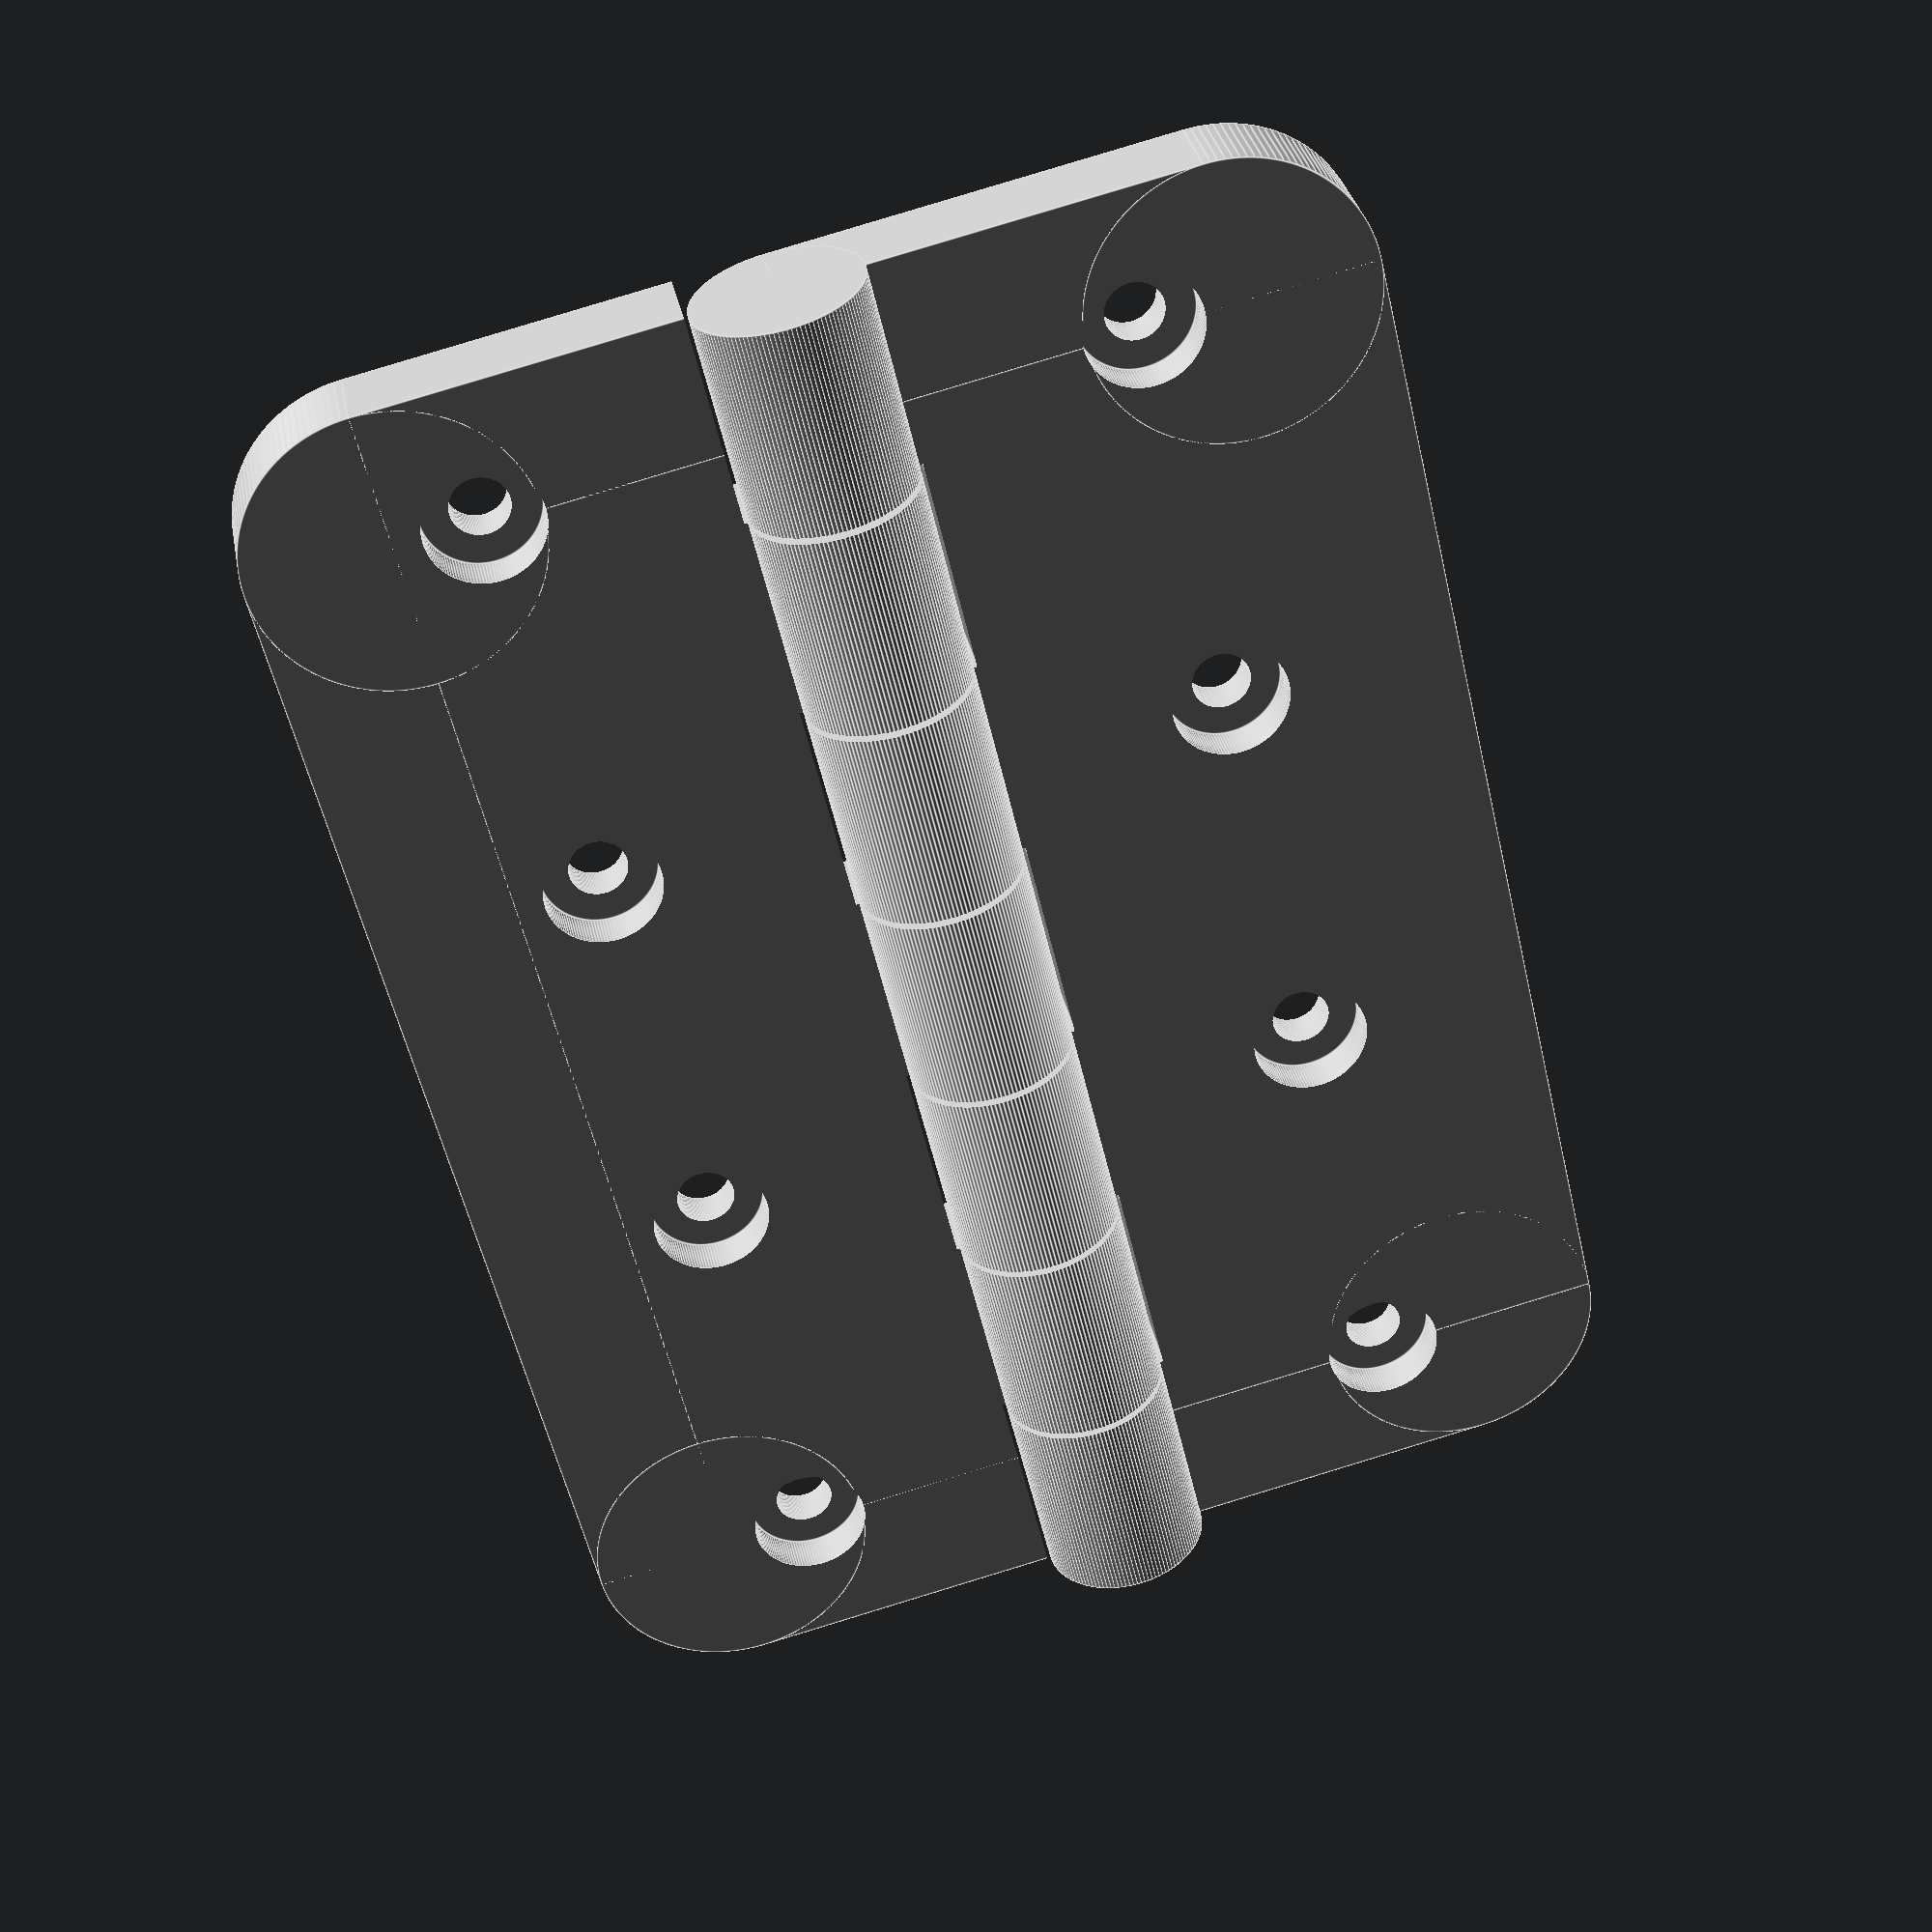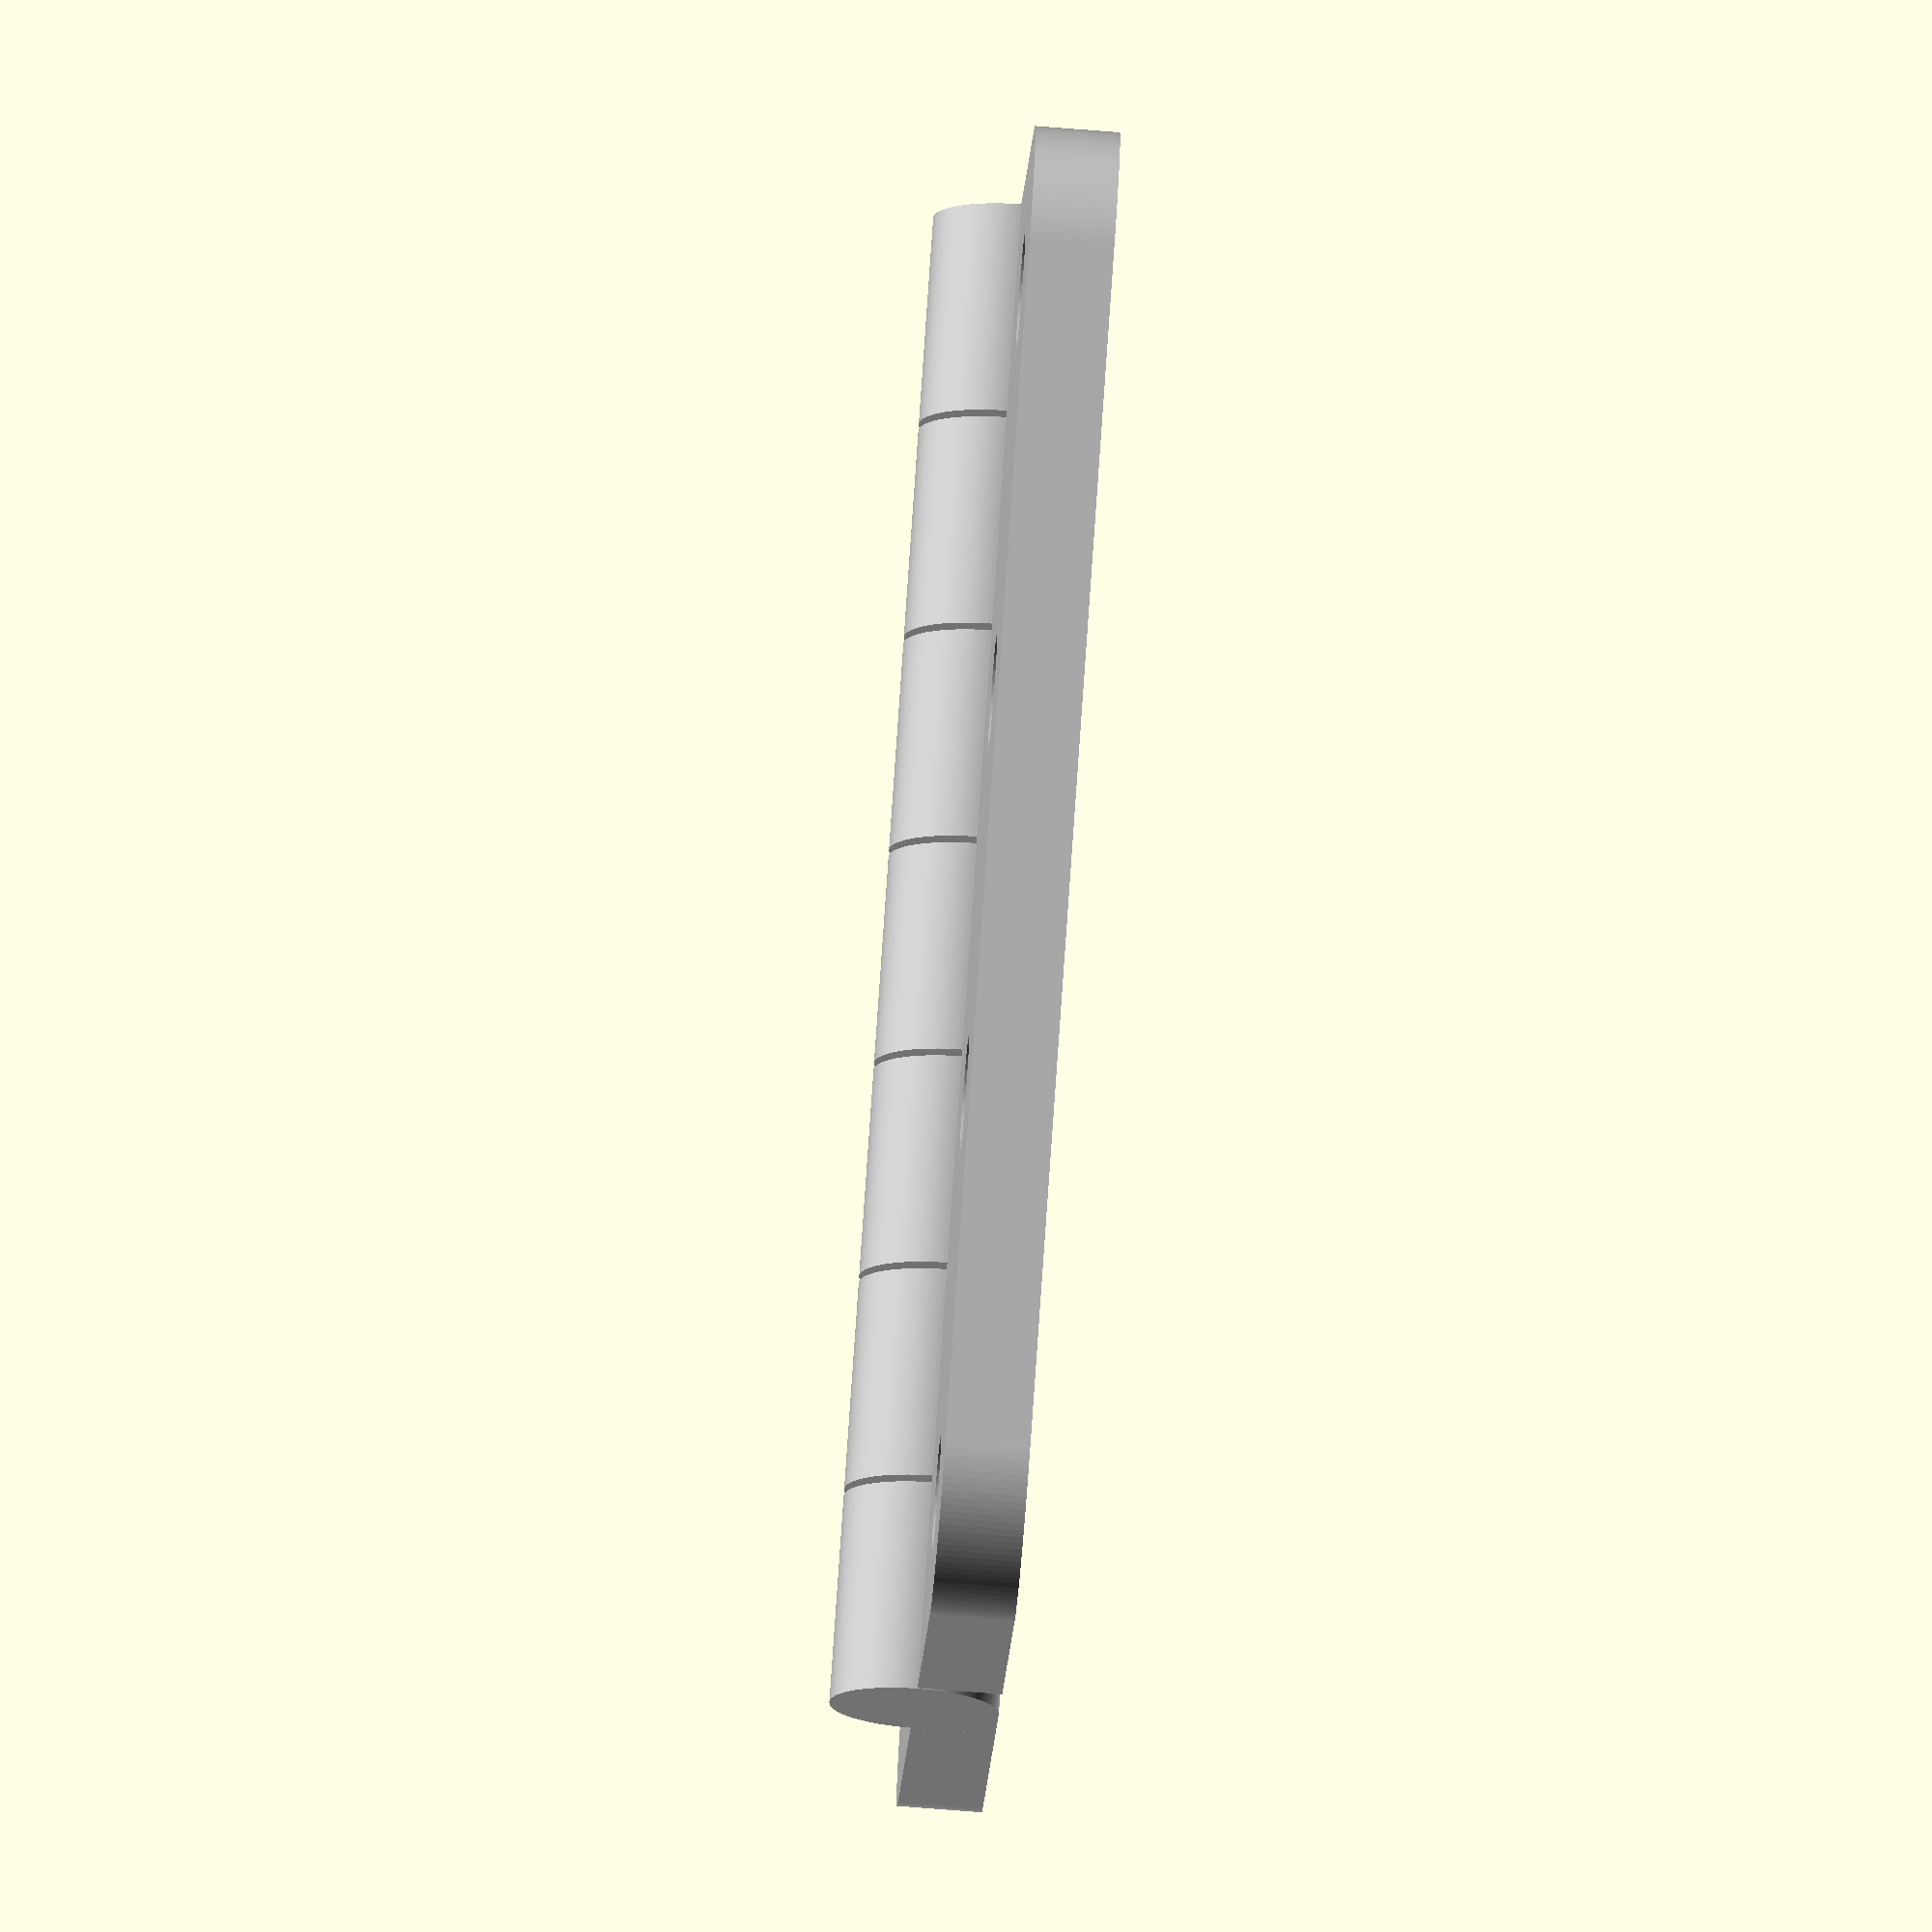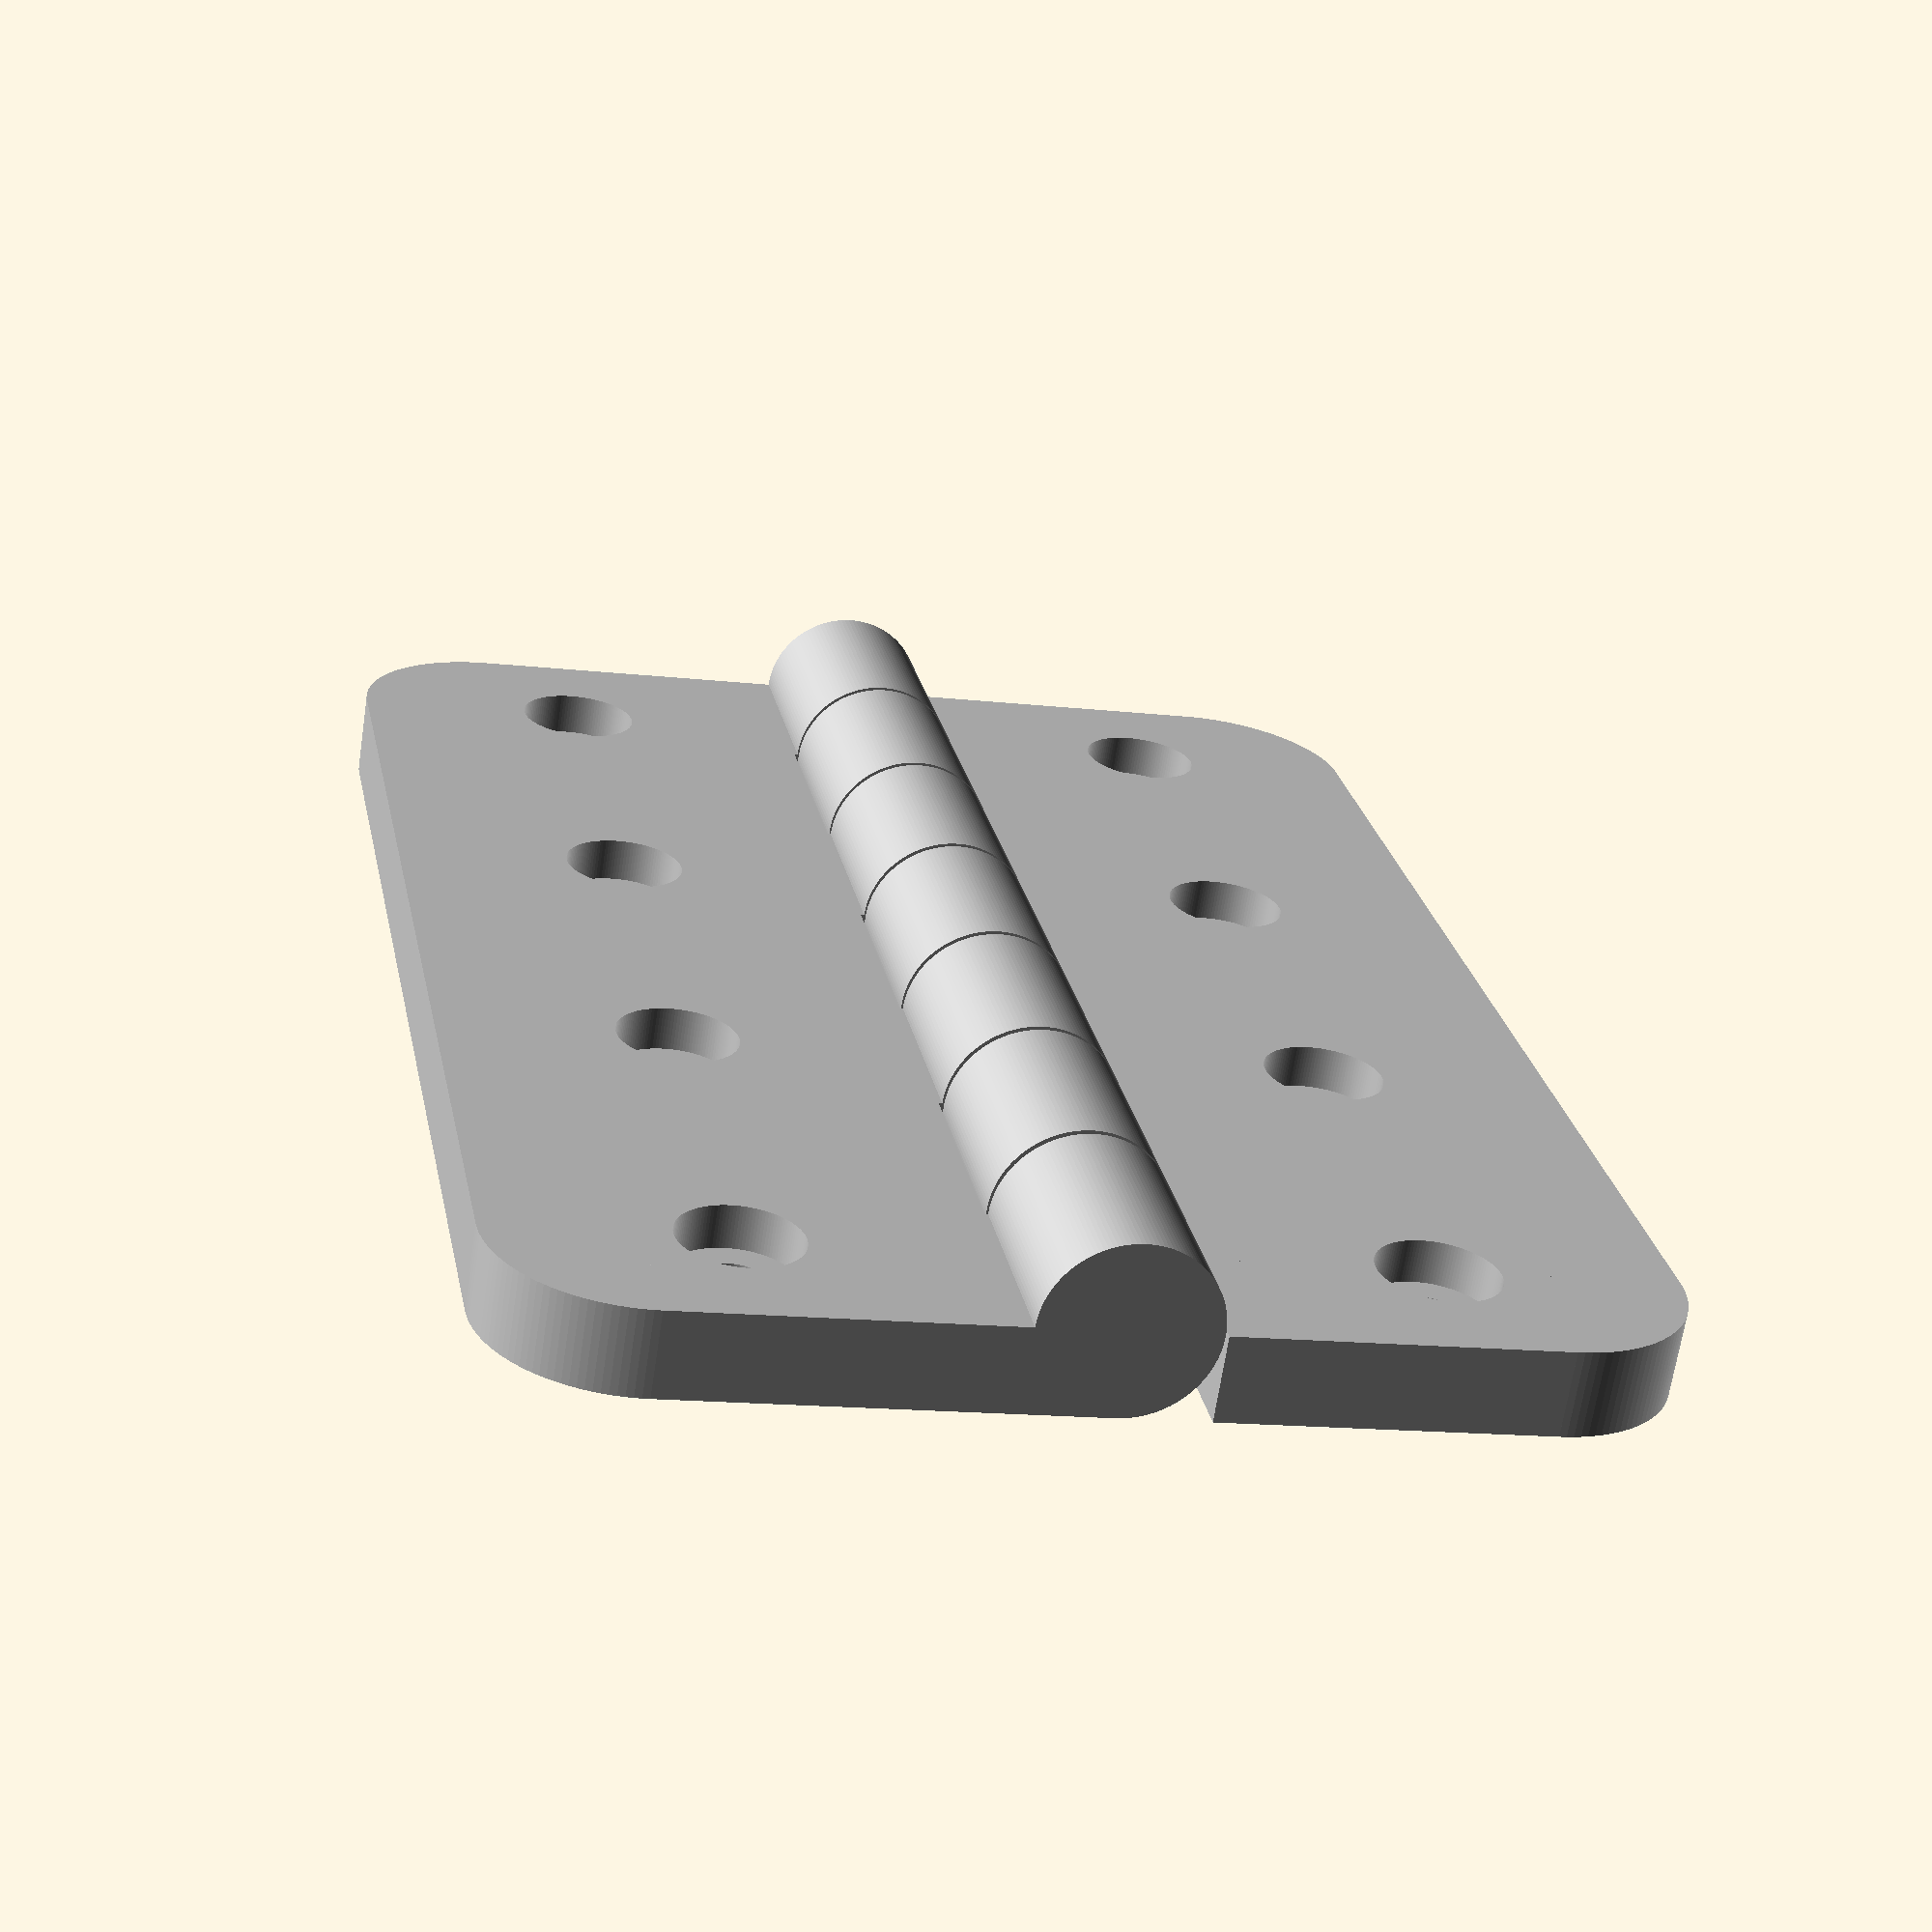
<openscad>
// -------------------------------------+---------------------------------------+---------------------------------------+---------------------------------------
// Title:        Parametric Caged Bearing
// Version:      3.7
// Release Date: 2019-12-14 (ISO 8601)
// Author:       Rohin Gosling
// -------------------------------------+---------------------------------------+---------------------------------------+---------------------------------------
//
// Description:
//
// - Parametric butt hinge, designed to be printed in one step.
//
// - While the entire working hinge may be printed in one step, it is also possible to disabled the internal fused pin, and leave a shaft
//   which may be used in the case where an external pin is desired.
//
// Release Notes:
//
// - Version 3.7
//   * Added a comment for the "knuckle_count" parameter, to notify users to always set an odd knuckle count in order to ensure that the unified
//     pin is supported by male knuckles on both ends. An even number of knuckles will leave one end of the unified pin unsupported by a male knuckle.
//   * Added a constraint to the "knuckle_count" parameter, to force an odd knuckle count. Even knuckle counts are now incemented to next odd number.
//     Example:
//     - A knuckle count of 4, will be incremented to 5.
//     - A knuckle count of 10 will, with be incremented to 11
//
// - Version 3.6
//   * Removed extended ASCII characters to make the source code compatible with the UTF-8 encoding required by the Thingiverse Customizer.
//
// - Version 3.5
//   * For hexagonal counterbores, the hexagonal cut has been rotated 90 degrees, to reduce the need for support material.
//     The overhang angle for hexagonal counterbore is 60 degrees.
//
// - Version 3.4
//   * Added support for linear and parabolic gusset curves.
//   * Factored out all SCG (Solid Constructive Geometry) overlap constants, and consolidated them into one global constant, "SCG_OVERLAP".
//
// - Version 3.3
//   * Placed pin shaft parameters into their own parameter group in the Thingiverse Customizer.
//
// - Version 3.2
//   * Added support for independently configurable top and bottom pin shaft counterbores.
//   * Added an assembly option to flip the model about the z-axis.
//     Usefull for viewing the top and bottom pin shaft counterbores.
//   * Configured the hinge throw angle Thingiverse Customizer parameter step size, to 5 degrees.
//
// - Version 3.1
//   * Added a counterbore feature for the pin shaft.
//     - While this feature may be enabled for one piece hinges that have the fused pin enabled, it is primarily designed for use with two
//       piece configurations that have their pin disabled. For instance, when the hinge is to be assembled using an external pin.
//     - In the case where a hinge is to be assembled using an external pin, it may be desired to have a pin shaft counterbore, where the end
//       caps of the knuckle joint array are counterbored, in order to allow the pin or bolt heads of the pin shaft, to be set flush with the
//       top and bottom edges of the hinge leaves.
//     - To accommodate both hexagonal and square bolt heads and nuts, the counterbore may be set to any one of circular, square or hexagonal.
//   * Added private text feature.
//     - A public parameter for the Thingiverse Customizer has not been added yet, however, users may set the 'text_enabled' local variable
//       in the 'leaf' module to 'true', which will enable a single row of inscribed text on each leaf.
//     - By default this feature will only work when exactly 4 fastener holes have been selected via the 'fastener_count' parameter, simply
//       because there is a nice open space available between the fastener holes for placing text, when 4 fastener holes are chosen.
//     - Text for the male and female leaves may be specified independently.
//
// - Version 3.0
//   * Added a parameter to disable the hinge pin, for when users would like to assemble with an external pin.
//   * Changed the main Thingiverse Customizer parameter group name from "Hinge Options", to "Assembly Options".
//   * Added a parameter to set the hinge throw angle.
//     Users can now set the throw angle, either for analysis and visualisation purposes, or for when the hinge is to be printed vertically
//     standing up on edge, in which case a throw angle of 120 degrees may be used to help keep the hinge stable on the build plate.
//   * Corrected spelling errors in the comments.
//
// - Version 2.9
//   * Added support for parabolic knuckle gussets to strengthen the knuckle joints.
//     Knuckle gussets may now be toggled on and off with the 'enable_knuckle_gusset' parameter.
//
// - Version 2.8
//   * Added the parameter, 'fastener_column_count', to enable single column fastener arrangements, that can be used for
//     piano hinge style fastener arrangements.
//
// - Version 2.7
//   * Rewrote the knuckle cutter module using mode generic math, that enables more parametizable control over knuckle joint
//     dimensions and configuration.
//
// - Version 2.6
//   * Added support for countersunk fastener holes. Now users can select either counterbore or countersunk.
//     dimensions and configuration.
//   * Started tracking release updates.
//
// - Version 1.0 - 2.5
//   * N/A - Release updates not tracked.
//
// -------------------------------------+---------------------------------------+---------------------------------------+---------------------------------------

// -------------------------------------+---------------------------------------+---------------------------------------+---------------------------------------
// Constants:
// -------------------------------------+---------------------------------------+---------------------------------------+---------------------------------------

// System constants.

C_CONSTANT = 0 + 0;     // Used to hide constant values from Thingiverse. Add to other constants to hide them as well.
C_NONE     = C_CONSTANT + 0;

// Leaf gender.

C_FEMALE   = C_CONSTANT + 0;
C_MALE     = C_CONSTANT + 1;

// SCG constants.

SCG_OVERLAP = C_CONSTANT + 0.01;    // Used for overlapping Boolean operations in order to avoid Boolean edge artefacts.
C_NEGATIVE  = C_CONSTANT + 0;       // Used for subtractive Boolean tools.
C_POSITIVE  = C_CONSTANT + 1;       // Used for additive Boolean tools.

// Bolt head shapes.

C_CIRCULAR  = C_CONSTANT + 0;
C_SQUARE    = C_CONSTANT + 1;
C_HEXAGONAL = C_CONSTANT + 2;

// Curve Type

C_FUNCTION_LINEAR    = C_CONSTANT + 1;      //  y = ax + b
C_FUNCTION_CIRCULAR  = C_CONSTANT + 2;      // r2 = x2 + y2
C_FUNCTION_PARABOLIC = C_CONSTANT + 3;      //  y = a2(x - j)2 + k    ...Vertex form.

// Minimum and maximum constraints.

C_MIN_HINGE_WIDTH                          = C_CONSTANT + 1.0;
C_MIN_HINGE_HEIGHT                         = C_CONSTANT + 1.0;
C_MIN_LEAF_GAUGE                           = C_CONSTANT + 1.0;
C_MIN_COMPONENT_CLEARENCE                  = C_CONSTANT + 0.1;
C_MAX_COMPONENT_CLEARENCE                  = C_CONSTANT + 1.0;
C_MIN_KNUCKLE_COUNT                        = C_CONSTANT + 3;
C_MAX_KNUCKLE_COUNT                        = C_CONSTANT + 15;
C_MIN_KNUCKLE_GUSSET_WIDTH                 = C_CONSTANT + 1.0;
C_MIN_FASTENER_MARGIN                      = C_CONSTANT + 1.0;
C_MIN_PIN_DIAMETER                         = C_CONSTANT + 1.0;
C_MIN_COUNTER_SINK_DEPTH_STOP              = C_CONSTANT + 1.0;
C_MIN_FASTENER_THREAD_DIAMETER             = C_CONSTANT + 0.0;
C_MIN_FASTENER_COUNT                       = C_CONSTANT + 3;
C_MIN_FASTENER_COLUMN_COUNT                = C_CONSTANT + 1;
C_MAX_FASTENER_COLUMN_COUNT                = C_CONSTANT + 2;
C_MIN_TESSELLATION                         = C_CONSTANT + 32;
C_MAX_TESSELLATION                         = C_CONSTANT + 256;
C_MIN_THROW_ANGLE                          = C_CONSTANT + -90;
C_MAX_THROW_ANGLE                          = C_CONSTANT + 180;
C_DEFAULT_THROW_ANGLE                      = C_CONSTANT + 0;
C_MIN_PIN_SHAFT_COUNTERBORE_DIAMETER       = C_CONSTANT + 0.1;
C_MIN_PIN_SHAFT_COUNTERBORE_WALL_THICKNESS = C_CONSTANT + 0.3;
C_MIN_PIN_SHAFT_COUNTERBORE_DEPTH          = C_CONSTANT + 0.0;


// -------------------------------------+---------------------------------------+---------------------------------------+---------------------------------------
// Thingiverse Parameters.
//
// - These parameters are used to integrate with the Thingiverse Customizer, and should only be used by the
//   class member variables specified in the "Model parameters" section below.
//
// - These Thingiverse Parameters should never be accessed from inside any module. We do this to enforce
//   principles of object orientation.
//
// - By separating concerns between variables exposed to Thingiverse vs. variables used internally by the
//   SCAD model (class), we are better able to manage the ordering and grouping of variables exposed to
//   Thingiverse, vs. the ordering of variables used internally by the model.
//
// -------------------------------------+---------------------------------------+---------------------------------------+---------------------------------------

/* [Assembly Options] */

enable_male_leaf             = 1;     // [ 0:No, 1:Yes ]
enable_female_leaf           = 1;     // [ 0:No, 1:Yes ]
enable_fillet                = 1;     // [ 0:No, 1:Yes ]
// Turn this off to omit the hinge pin from the female leaf.
enable_pin                   = 1;     // [ 0:No, 1:Yes ]
// Turn this off to set a custom pin diameter. Auto pin size is equal to the leaf gauge.
enable_auto_pin_size         = 1;     // [ 0:No, 1:Yes ]
enable_pin_shaft_counterbore = 0;     // [ 0:No, 1:Yes ]
enable_fasteners             = 1;     // [ 0:No, 1:Yes ]
knuckle_gusset_type          = 0;     // [ 0:None, 1:Linear, 2:Circular, 3:Parabolic ]
// From +180 degrees fully closed, to -90 degrees fully opened. Default = 0 (ie. Opened flat).
throw_angle                  = 0.0;   // [ -90 : 5 : 180 ]
// Rotates the model 180 degrees about the z-axis.
flip_model                   = 0;     // [ 0:No, 1:Yes ]
// Recommended value is 64 or greater.
resolution                   = 128;
component_color              = "Silver";

/* [Hinge Parameters] */

hinge_width                           = 65.0;
leaf_height                           = 90.0;
// Leaf and knuckle thickness. Values greater than 3mm recommended.
leaf_gauge                            = 5.0;
// Recomended values between 0.3 and 4.0. Better quality below 3.0, tough to loosen.
component_clearance                   = 0.4;
// Knuckle count must be an odd number, so that the pin is supported on both ends.
knuckle_count                         = 7;               // [3:2:31]
// Manual pin diameter setting. Only has effect, if "Enable Auto Pin Size" is set to "No".
pin_diameter                          = 3.0;
parametric_pin_diameter               = ( enable_auto_pin_size == 1 ) ? leaf_gauge : pin_diameter;

/* [Pin Shaft Parameters] */

top_pin_shaft_counterbore_diameter    = 6.5;
top_pin_shaft_counterbore_depth       = 2.5;
top_pin_shaft_counterbore_shape       = 0;            // [ 0:Circular, 1:Square, 2:Hexagonal ]
bottom_pin_shaft_counterbore_diameter = 6.0;
bottom_pin_shaft_counterbore_depth    = 2.5;
bottom_pin_shaft_counterbore_shape    = 2;            // [ 0:Circular, 1:Square, 2:Hexagonal ]

/* [Fastener Parameters] */

// For countersunk, the chamfer angle may be adjusted using the other parameters.
fstener_head_type                = 0;   // [ 0:Counterbored, 1:Countersunk ]
counter_sink_depth               = 2.5;
fastener_thread_diameter         = 3.5;
// Add 0.5mm to 1.0mm to the fastener head diameter, to allow for head clearance.
fastener_head_diameter           = 7.0;
fastener_count                   = 4;   // [3:32]
fastener_column_count            = 1;   // [1,2]
// Distance from the edge of the head diameter, to the edges of the leaves.
fastener_margin                  = 5;


// -------------------------------------+---------------------------------------+---------------------------------------+---------------------------------------
// Model parameters and geometric constraints. (Class member variables).
//
// - If we treat an OpenSCAD file as though it is an object oriented class, then we can prefix global variables
//   with "m_", to denote class membership.
//   - As an alternative to "m_", we could also use "this_" as a standard. However, "m_" is shorter and faster to type.
//   - Another advantage of this convention, is that we can arrange parameters meant for display in Thingiverse, in
//     an order that makes sense to the user, while arranging the member versions of the parameters in an order
//     that better accommodates constraint computation.
//
// - Once we have defined global variables as member variables of a class, in this case the class represented
//   by the SCAD file, then we are free to better manage global vs local scope of class member
//   variables, vs. local module (method) variables.
//
// - Thingiverse only integrates constant literal values. So as long as we reference other parameters or
//   initialize variables as expressions, then none of these will appear in the Thingiverse customizer.
//
// -------------------------------------+---------------------------------------+---------------------------------------+---------------------------------------

// Assembly Options.

m_male_leaf_enabled             = ( enable_male_leaf              == 1 ) ? true : false;
m_female_leaf_enabled           = ( enable_female_leaf            == 1 ) ? true : false;
m_leaf_fillet_enabled           = ( enable_fillet                 == 1 ) ? true : false;
m_pin_enabled                   = ( enable_pin                    == 1 ) ? true : false;
m_pin_auto_size_enabled         = ( enable_auto_pin_size          == 1 ) ? true : false;
m_pin_shaft_counterbore_enabled = ( enable_pin_shaft_counterbore  == 1 ) ? true : false;
m_fasteners_enabled             = ( enable_fasteners              == 1 ) ? true : false;
m_knuckle_gusset_type           = knuckle_gusset_type;
m_flip_model                    = ( flip_model                    == 1 ) ? true : false;
m_throw_angle                   = clip ( throw_angle, C_MIN_THROW_ANGLE, C_MAX_THROW_ANGLE );

// Leaf Parameters.

m_hinge_width = ( hinge_width <= C_MIN_HINGE_WIDTH ) ? C_MIN_HINGE_WIDTH : hinge_width;
m_leaf_width  = m_hinge_width / 2.0;
m_leaf_height = ( leaf_height <= C_MIN_HINGE_HEIGHT ) ? C_MIN_HINGE_HEIGHT : leaf_height;
m_leaf_gauge  = clip ( leaf_gauge, C_MIN_LEAF_GAUGE, m_leaf_width/2.0 );

// Mechanical Properties.

m_component_clearance  = clip ( component_clearance, C_MIN_COMPONENT_CLEARENCE, C_MAX_COMPONENT_CLEARENCE );
m_knuckle_outer_radius = m_leaf_gauge * 2.0;
m_knuckle_count        = clip ( 1 + 2 * floor ( knuckle_count / 2 ), C_MIN_KNUCKLE_COUNT, C_MAX_KNUCKLE_COUNT );
m_fastener_margin      = clip ( fastener_margin, C_MIN_FASTENER_MARGIN, ( m_leaf_width - m_leaf_gauge - fastener_head_diameter )/2.0  );
m_knuckle_gusset_width = clip ( m_fastener_margin, C_MIN_KNUCKLE_GUSSET_WIDTH, m_leaf_width - m_leaf_gauge - m_component_clearance );

// Pin Parameters.

m_pin_diameter                          = clip ( pin_diameter, C_MIN_PIN_DIAMETER, 2.0*m_leaf_gauge - C_MIN_PIN_DIAMETER );
m_parametric_pin_diameter               = ( m_pin_auto_size_enabled == true ) ? m_leaf_gauge : m_pin_diameter;
m_top_pin_shaft_counterbore_diameter    = clip ( top_pin_shaft_counterbore_diameter, C_MIN_PIN_SHAFT_COUNTERBORE_DIAMETER, 2.0*m_leaf_gauge - C_MIN_PIN_SHAFT_COUNTERBORE_WALL_THICKNESS );
m_top_pin_shaft_counterbore_depth       = clip ( top_pin_shaft_counterbore_depth, C_MIN_PIN_SHAFT_COUNTERBORE_DEPTH, 0.66*( m_leaf_height / ( m_knuckle_count + m_component_clearance )) );
m_top_pin_shaft_counterbore_shape       = top_pin_shaft_counterbore_shape;
m_bottom_pin_shaft_counterbore_diameter = clip ( bottom_pin_shaft_counterbore_diameter, C_MIN_PIN_SHAFT_COUNTERBORE_DIAMETER, 2.0*m_leaf_gauge - C_MIN_PIN_SHAFT_COUNTERBORE_WALL_THICKNESS );
m_bottom_pin_shaft_counterbore_depth    = clip ( bottom_pin_shaft_counterbore_depth, C_MIN_PIN_SHAFT_COUNTERBORE_DEPTH, 0.8*( m_leaf_height / m_knuckle_count) );
m_bottom_pin_shaft_counterbore_shape    = bottom_pin_shaft_counterbore_shape;

// Fastener parameters.

m_fstener_head_type        = fstener_head_type;
m_counter_sink_depth       = clip ( counter_sink_depth, 0.0, m_leaf_gauge - C_MIN_COUNTER_SINK_DEPTH_STOP );
m_fastener_head_diameter   = clip ( fastener_head_diameter, fastener_thread_diameter, m_leaf_width - m_leaf_gauge - m_component_clearance - 2.0*m_fastener_margin );
m_fastener_thread_diameter = clip ( fastener_thread_diameter, C_MIN_FASTENER_THREAD_DIAMETER, m_fastener_head_diameter );
m_fastener_column_count    = clip ( fastener_column_count, C_MIN_FASTENER_COLUMN_COUNT, C_MAX_FASTENER_COLUMN_COUNT );
m_fastener_count           = clip ( fastener_count, C_MIN_FASTENER_COUNT, m_fastener_column_count*( m_leaf_height - 2.0*m_fastener_margin )/(m_fastener_head_diameter + m_component_clearance));
m_leaf_fillet_radius       = m_fastener_head_diameter / 2.0 + m_fastener_margin;

// Model parameters.

m_resolution      = clip ( resolution, C_MIN_TESSELLATION, C_MAX_TESSELLATION );
m_component_color = component_color;

// -------------------------------------+---------------------------------------+---------------------------------------+---------------------------------------
// DEBUG: Console Output.
// -------------------------------------+---------------------------------------+---------------------------------------+---------------------------------------

C_DEBUG_ENABLED = false;

if ( C_DEBUG_ENABLED )
{
    echo ( m_hinge_width                    = m_hinge_width );
    echo ( m_leaf_width                     = m_leaf_width );
    echo ( absolute_leaf_width              = m_leaf_width - m_leaf_gauge );
    echo ( m_leaf_height                    = m_leaf_height );
    echo ( m_leaf_gauge                     = m_leaf_gauge );
    echo ( m_component_clearance            = m_component_clearance );
    echo ( m_knuckle_outer_radius           = m_knuckle_outer_radius );
    echo ( m_knuckle_count                  = m_knuckle_count );
    echo ( m_knuckle_gusset_width           = m_knuckle_gusset_width );
    echo ( m_leaf_fillet_radius             = m_leaf_fillet_radius );
    echo ( m_fastener_margin                = m_fastener_margin );
    echo ( m_pin_diameter                   = m_pin_diameter );
    echo ( m_parametric_pin_diameter        = m_parametric_pin_diameter );
    echo ( absolute_pin_diameter            = m_parametric_pin_diameter - m_component_clearance / 2.0 );
    echo ( m_pin_shaft_counterbore_diameter = m_pin_shaft_counterbore_diameter );
    echo ( m_pin_shaft_counterbore_depth    = m_pin_shaft_counterbore_depth );
}

// -------------------------------------+---------------------------------------+---------------------------------------+---------------------------------------
// Module:      Main
// Module Type: Model
//
// Description:
//
// - Program entry point.
//
// -------------------------------------+---------------------------------------+---------------------------------------+---------------------------------------

main();

module main ()
{
    // Initialize model resolution.

    $fn = m_resolution;

    // Generate hinge assembly.

    rotate ( [ 0.0, 0.0, ( m_flip_model ) ? 180.0 : 0.0 ] )
    {
        if ( m_female_leaf_enabled ) rotate ( [ 0.0, -m_throw_angle, 0.0 ] ) leaf ( C_FEMALE );
        if ( m_male_leaf_enabled )   leaf ( C_MALE );
    }
}

// -------------------------------------+---------------------------------------+---------------------------------------+---------------------------------------
// Module:      leaf.
// Module Type: Component.
//
// Description:
//
// - Creates a hinge leaf component, whose gender may be selected through the gender argument.
//
// - Note:
//   The text option is not made public to the Thingiverse Customizer at this time.
//   However, you can add and configure text here in the code.
//
// Parameters:
//
// - gender:
//   The gender (male, female), of the leaf. The female leaf holds the pin.
//
// -------------------------------------+---------------------------------------+---------------------------------------+---------------------------------------

module leaf ( gender )
{
    // Text configuration.

    text_enabled          = false;
    text_string_female    = "0.4";
    text_string_male      = "RG";
    text_female_font_size = 8;
    text_male_font_size   = 8;

    // Compute the gender angle.
    // - 0 degrees for female, and 180 degrees for male.
    // - In other words, we leave the female leaf un-rotated, but we rotate the male leaf 180 degrees, to place it at an
    //   opposing orientation to the female.

    gender_angle = ( gender == C_FEMALE ) ? 0 : 180;

    // Create leaves.

    rotate ( [ 0, 0, gender_angle ] )
    {
        color ( m_component_color )
        difference ()
        {
            // Cut pin hole.

            workpiece_leaf_knuckle_pin ( gender );

            // Cut fstener holes.

            if ( m_fasteners_enabled )
            {
                tool_cutter_fastener_set ( m_fastener_count, m_fastener_column_count, 0 );
            }

            // Cut pin shaft counterbore into female leaf.

            if ( m_pin_shaft_counterbore_enabled && gender == C_FEMALE )
            {
                tool_cutter_pin_shaft_counterbore
                (
                    diameter_top    = m_top_pin_shaft_counterbore_diameter,
                    depth_top       = m_top_pin_shaft_counterbore_depth,
                    shape_top       = m_top_pin_shaft_counterbore_shape,
                    diameter_bottom = m_bottom_pin_shaft_counterbore_diameter,
                    depth_bottom    = m_bottom_pin_shaft_counterbore_depth,
                    shape_bottom    = m_bottom_pin_shaft_counterbore_shape
                );
            }

            // Cut text.
            // -  We will only cut text into the leaves, if we are using exactly 4 fasteners per leaf.
            // -  All other leaf counts will not leave enough space for the text to fit easily. So we only add text, if we are using 4 fasteners.

            if ( text_enabled && m_fastener_count == 4 )
            {
                if ( gender == C_FEMALE ) tool_cutter_text ( text_string_female, text_female_font_size );
                if ( gender == C_MALE )   tool_cutter_text ( text_string_male,   text_male_font_size );
            }
        }
    }
}

// -------------------------------------+---------------------------------------+---------------------------------------+---------------------------------------
// Module:      workpiece_leaf_knuckle_pin
// Module Type: Workpiece.
//
// Description:
//
// - This module creates the workpiece used to construct either a male or female leaves.
//
// Parameters:
//
// - gender:
//   The gender (male, female), of the leaf. The female leaf holds the pin.
//
// -------------------------------------+---------------------------------------+---------------------------------------+---------------------------------------

module workpiece_leaf_knuckle_pin ( gender )
{
    // Initialize local variables.

    d = m_parametric_pin_diameter;
    c = m_component_clearance;
    e = SCG_OVERLAP;

    // Combine pin with leaf and knuckle.

    if ( gender == C_FEMALE )
    {
        if ( m_pin_enabled )
        {
            // Fuse the pin to the female leaf by default.

            union ()
            {
                dc = d - c/2.0;

                workpiece_leaf_knuckle ( C_FEMALE );
                pin ( dc, m_leaf_height - e );
            }
        }
        else
        {
            // Cut a hole for an external pin if selected by the user.

            difference ()
            {
                dc = d + c/2.0;

                workpiece_leaf_knuckle ( C_FEMALE );
                pin ( dc, m_leaf_height + e );
            }
        }
    }
    else
    {
        // Cut a hole for the pin to pass throug in the male leaf.

        difference ()
        {
            dc = d + c/2.0;

            workpiece_leaf_knuckle ( C_MALE );
            pin ( dc, m_leaf_height + e );
        }
    }
}

// -------------------------------------+---------------------------------------+---------------------------------------+---------------------------------------
// Module:      pin
// Module Type: Component.
//
// Description:
//
// - Hinge pin component.
//
// Parameters:
//
// - diameter:
//   Diameter of the cylinder used to create the pin.
//
// - length:
//   Length of the cylinder used to create the pin.
//
// -------------------------------------+---------------------------------------+---------------------------------------+---------------------------------------

module pin ( diameter, length )
{
    rotate ( [ 90, 0, 0 ] )
    {
        // Initialize pin dimensions.

        tx = 0;
        ty = 0;
        tz = -length/2;

        // Create pin.

        translate ( [ tx, ty, tz ] )
        {
            cylinder ( d = diameter, h = length );
        }
    }
}

// -------------------------------------+---------------------------------------+---------------------------------------+---------------------------------------
// Module:      workpiece_leaf_knuckle
// Module Type: Workpiece.
//
// Description:
//
// - Workpiece used to cut away knuckle structures.
//
// Parameters:
//
// - gender:
//   The gender (male, female), of the leaf. The female leaf holds the pin.
//
// -------------------------------------+---------------------------------------+---------------------------------------+---------------------------------------

module workpiece_leaf_knuckle ( gender )
{
    // Initialize local variables.

    gender_flipped = ( gender == C_MALE ) ? C_FEMALE : C_MALE;

    w = m_leaf_width;
    l = m_leaf_height;
    h = m_leaf_gauge;
    r = m_leaf_fillet_radius;
    d = m_knuckle_outer_radius;

    // Create workpiece.

    difference ()
    {
        difference ()
        {
            // leaf and knuckle work piece.

            translate ( [ 0, -l/2, 0 ] )
            {
                union ()
                {
                    // Leaf.

                    workpiece_leaf ( w, l, h, r );

                    // Knuckle.

                    rotate ( [ -90, 0, 0 ] ) cylinder ( d = d, h = l );

                    // Gusset array.

                    if ( m_knuckle_gusset_type != C_NONE )
                    {
                        translate ( [ 0, l/2, 0 ] )
                        workpiece_gusset_array
                        (
                            gender                   = gender,
                            curve                    = m_knuckle_gusset_type,
                            scg_type                 = C_POSITIVE,
                            fill_component_clearance = false
                        );
                    }
                }
            }

            // Cut knuckle gaps.

            tool_cutter_knuckle_array
            (
                gender                   = gender,
                fill_component_clearance = true,
                size                     = 2.0*m_leaf_gauge + m_component_clearance
            );
        }

        // Cut opposing gusset groves.

        if ( m_knuckle_gusset_type != C_NONE )
        {
            workpiece_gusset_array
            (
                gender                   = gender_flipped,
                curve                    = m_knuckle_gusset_type,
                scg_type                 = C_NEGATIVE,
                fill_component_clearance = true
            );
        }
    }
}

// -------------------------------------+---------------------------------------+---------------------------------------+---------------------------------------
// Module:      workpiece_leaf
// Module Type: Workpiece.
//
// Description:
//
// - Workpiece used to cut away leaf structures.
//
// Parameters:
//
// - w:
//   Width of a single leaf.
//
// - l:
//   Length of the leaf.
//
// - h:
//   Height of the leaf.
//
// - r:
//   Radius of the hinge knuckle.
//
// -------------------------------------+---------------------------------------+---------------------------------------+---------------------------------------

module workpiece_leaf ( w, l, h, r )
{
    translate ( [ 0, 0, -h ] )
    {
        union ()
        {
            if ( m_leaf_fillet_enabled )
            {
                // Leaf.

                cube ( [ w-r, l, h] );
                translate ( [  0, r, 0 ] ) cube ( [ w, l-2*r, h] );

                // Fillet corcers.

                translate ( [  w - r, r,   0 ] ) cylinder ( r = r, h = h );
                translate ( [  w - r, l-r, 0 ] ) cylinder ( r = r, h = h );
            }
            else
            {
                // Leaf.

                cube ( [ w, l, h] );
            }
        }
    }
}

// -------------------------------------+---------------------------------------+---------------------------------------+---------------------------------------
// Module:      workpiece_gusset_array
// Module Type: Workpiece.
//
// Description:
//
// - Create an array of cutting blocks. Mostly used to cut gusset workpiece into individual gusset positives or negatives.
//
// Parameters:
//
// - gender:
//   Specifies the number of knuckle joints based on hinge leaf gender.
//
// - scg_type:
//   Solid Constructive Geometry type.
//   If C_POSITIVE, then add to the base work piece.
//   If C_NAGATIVE, then subtract from the base workpiece.
//
// - fill_component_clearance:
//   If true, then create wide cutting blocks that fill in the component clearance.
//   If false, then create narrow cutting blocks that leave space for the component clearance.
//
// -------------------------------------+---------------------------------------+---------------------------------------+---------------------------------------

module workpiece_gusset_array ( gender, curve, scg_type, fill_component_clearance )
{
    // Compute cutting block size.

    cutting_block_size = m_leaf_gauge + m_knuckle_gusset_width;
    leaf_height        = ( scg_type == C_NEGATIVE ) ? m_leaf_height + SCG_OVERLAP : m_leaf_height;

    // Compute cutting block translation.

    xt = cutting_block_size/2.0;
    yt = 0.0;
    zt = 0.0;

    // Create gusset array.

    difference ()
    {
        // Create a solid cylindrical gusset cylinder.

        workpiece_gusset
        (
            width         = m_knuckle_gusset_width,
            height        = leaf_height,
            knuckle_radus = m_leaf_gauge,
            curve         = curve,
            scg_type      = scg_type
        );

        // Use the knuckle array cutter tool, to cut knuckle gaps into the gusset to match the dimensions of the knuckles.

        translate ( [ xt, yt, zt ] )
        tool_cutter_knuckle_array
        (
            gender                   = gender,
            fill_component_clearance = !fill_component_clearance,
            size                     = cutting_block_size
        );
    }
}

// -------------------------------------+---------------------------------------+---------------------------------------+---------------------------------------
// Module:      workpiece_gusset
// Module Type: Workpiece
//
// Description:
//
// - Knuckle gusset used to strengthen the knuckle joints.
//
// Parameters:
//
// - width
//   The length of the gusset, as measured from the edge of the knuckle.
//   We name it "width", in order to maintain dimension naming consistency with the rest of the hinge dimensions.
//
// - height
//   The thickness of the gusset.
//   We name this "height", in order to maintain dimension naming consistency with the rest of the hinge dimensions.
//
// - knuckle_radus
//   Outer radius of the knuckles. This is also the same value as the leaf gauge.
//
// - curve
//   The mathematical function used to describe the shape of the gusset.
//   - Linear
//   - Parabolic
//   - Circular
//
// - scg_type
//   Solid Constructive Geometry (SCG) mode.
//   - If set to 0 or C_NEGATVE, to create the version of the component used for cutting away from the leaves.
//   - If set to 1 or C_POSITIVE, to create the version of the component used for adding to the leaves and knuckles.
//
// -------------------------------------+---------------------------------------+---------------------------------------+---------------------------------------

module workpiece_gusset ( width, height, knuckle_radus, curve, scg_type )
{
    if      ( curve == C_FUNCTION_LINEAR    ) workpiece_gusset_linear    ( width, height, knuckle_radus, scg_type );
    else if ( curve == C_FUNCTION_CIRCULAR  ) workpiece_gusset_circular  ( width, height, knuckle_radus, scg_type );
    else if ( curve == C_FUNCTION_PARABOLIC ) workpiece_gusset_parabolic ( width, height, knuckle_radus, scg_type );
}

// -------------------------------------+---------------------------------------+---------------------------------------+---------------------------------------
// Module:      workpiece_gusset_linear
// Module Type: Workpiece
//
// Description:
//
// - Linear knuckle gusset, called by workpiece_gusset.
//
// Parameters:
//
// - width
//   The length of the gusset, as measured from the edge of the knuckle.
//   We name it "width", in order to maintain dimension naming consistency with the rest of the hinge dimensions.
//
// - height
//   The thickness of the gusset.
//   We name this "height", in order to maintain dimension naming consistency with the rest of the hinge dimensions.
//
// - knuckle_radus
//   Outer radius of the knuckles. This is also the same value as the leaf gauge.
//
// - scg_type
//   Solid Constructive Geometry (SCG) mode.
//   - If set to 0 or C_NEGATVE, to create the version of the component used for cutting away from the leaves.
//   - If set to 1 or C_POSITIVE, to create the version of the component used for adding to the leaves and knuckles.
//
// -------------------------------------+---------------------------------------+---------------------------------------+---------------------------------------

module workpiece_gusset_linear ( width, height, knuckle_radus, scg_type )
{
    CENTER        = true;
    DEBUG_ENABLED = true;

    // Initialize input values.

    w = width;          // Gusset width.
    h = height;         // Hinge leaf height.
    r = knuckle_radus;  // Knuckle radius is equal to the leaf gauge.
    s = w + r;          // Cartesian position of the point where the gusset curve merges with the leaf.
    g = m_leaf_gauge;   // Leafe gauge.
    c = SCG_OVERLAP;    // Amount to overlap unions in order to prevent Boolean anomalies.

    // Compute gusset tangent curve.

    x = r*r/s;
    y = sqrt ( r*r - x*x );
    a = y/( x - s );
    b = -a*s;

    // Compute work piece translation and dimensions.

    wp_xd = 0;                  // Work piece origin x.
    wp_yd = 0;                  // Work piece origin y.
    wp_zd = -g + c;             // Work piece origin z.

    wp_w = s;                   // Work piece width (x axis length).
    wp_g = g + y - c;           // Work piece gauge (y access length. i.e. thickness).
    wp_h = h;                   // Work piece height (y axis length).

    // Compute cutting tool translation and dimensions.

    ct_xd  = 0;
    ct_yd  = 0;
    ct_zd  = 0;

    ct_w0 = x;
    ct_w1 = s;
    ct_g0 = y;
    ct_g1 = 0;
    ct_h  = h + 2*c;

    // Compute and configure orientation.

    test_yd = 0;

    zs = ( scg_type == C_POSITIVE ) ? 1.0 : -1.0;
    scale ( [ 1.0, -1.0, zs ] )
    difference()
    {
        translate ( [ wp_xd, wp_yd + test_yd, wp_zd ] ) rotate ( [ 90, 0, 0 ] )
        {
            linear_extrude ( height = wp_h, center = CENTER ) rectangle ( w = wp_w, h = wp_g );
        }

        translate ( [ ct_xd, ct_yd + test_yd, ct_zd ] ) rotate ( [ 90, 0, 0 ] )
        {
            linear_extrude ( height = ct_h, center = CENTER ) triangle ( [ [ ct_w0, ct_g0 ],[ ct_w1+c, ct_g0+c ],[ ct_w1, ct_g1 ] ] );
        }
    }
}

// -------------------------------------+---------------------------------------+---------------------------------------+---------------------------------------
// Module:      workpiece_gusset_circular
// Module Type: Workpiece
//
// Description:
//
// - Linear knuckle gusset, called by workpiece_gusset.
//
// Parameters:
//
// - width
//   The length of the gusset, as measured from the edge of the knuckle.
//   We name it "width", in order to maintain dimension naming consistency with the rest of the hinge dimensions.
//
// - height
//   The thickness of the gusset.
//   We name this "height", in order to maintain dimension naming consistency with the rest of the hinge dimensions.
//
// - knuckle_radus
//   Outer radius of the knuckles. This is also the same value as the leaf gauge.
//
// - scg_type
//   Solid Constructive Geometry (SCG) mode.
//   - If set to 0 or C_NEGATVE, to create the version of the component used for cutting away from the leaves.
//   - If set to 1 or C_POSITIVE, to create the version of the component used for adding to the leaves and knuckles.
//
// -------------------------------------+---------------------------------------+---------------------------------------+---------------------------------------

module workpiece_gusset_circular ( width, height, knuckle_radus, scg_type )
{
    CENTER = true;

    // Initialize input values.

    w = width;          // Gusset width.
    g = knuckle_radus;  // Knuckle radius is equal to the leaf gauge.
    c = SCG_OVERLAP;    // Amount to overlap unions in order to prevent Boolean anomalies.

    // Compute gusset radius. The radius of the circle, that is tangential to the knuckle cylinder.

    r = ( 2.0*g*w + w*w ) / ( 2.0*g );

    // Compute gusset height. The point of intersection between the knuckle cylinder and the gusset cutter.

    h = ( g*r ) / sqrt ( g*g + 2.0*g*w + r*r + w*w );

    // Compute intersection point between knuckle and gusset cutting tool, using gusset height.
    // The coordinate of the intersection point are, p(x,h), where h is the vertical value of the coordinate.

    x = h*( g + w ) / r;

    // Compute gusset cutting tool translation.

    ctxd = g + w;
    ctyd = c;
    ctzd = r;
    ctt  = height + 2.0*x;

    // Compute gusset work piece translation and dimensions.

    wpw  = g + w -x;
    wph  = h + c;
    wpxd = x;
    wpyd = 0.0;
    wpzd = 0.0 - c;
    wpt  = height;

    // Initialize cutting plane and component scaling.

    xr = 90.0;
    yr = 0.0;
    zr = 0.0;

    xs =  1.0;
    ys = -1.0;
    zs =  ( scg_type == C_POSITIVE ) ? 1.0 : -1.0;

    // Generate gusset.

    color ( "silver" )
    scale ( [ xs, ys, zs ] )
    difference ()
    {
        translate ( [ wpxd, wpyd, wpzd ] ) rotate ( [ xr, yr, zr ] ) linear_extrude ( height = wpt, center = CENTER ) rectangle ( w = wpw, h = wph );
        translate ( [ ctxd, ctyd, ctzd ] ) rotate ( [ xr, yr, zr ] ) linear_extrude ( height = ctt, center = CENTER ) circle    ( r = r );
    }
}


// -------------------------------------+---------------------------------------+---------------------------------------+---------------------------------------
// Module:      workpiece_gusset_parabolic
// Module Type: Workpiece
//
// Description:
//
// - Parabolic knuckle gusset, called by workpiece_gusset.
//
// Parameters:
//
// - width
//   The length of the gusset, as measured from the edge of the knuckle.
//   We name it "width", in order to maintain dimension naming consistency with the rest of the hinge dimensions.
//
// - height
//   The thickness of the gusset.
//   We name this "height", in order to maintain dimension naming consistency with the rest of the hinge dimensions.
//
// - knuckle_radus
//   Outer radius of the knuckles. This is also the same value as the leaf gauge.
//
// - scg_type
//   Solid Constructive Geometry (SCG) mode.
//   - If set to 0 or C_NEGATVE, to create the version of the component used for cutting away from the leaves.
//   - If set to 1 or C_POSITIVE, to create the version of the component used for adding to the leaves and knuckles.
//
// -------------------------------------+---------------------------------------+---------------------------------------+---------------------------------------

module workpiece_gusset_parabolic ( width, height, knuckle_radus, scg_type )
{
    CENTER        = true;
    DEBUG_ENABLED = true;
    RESOLUTION    = m_resolution / C_MIN_TESSELLATION;

    // Initialize input values.

    w = width;          // Gusset width.
    h = height;         // Hinge leaf height.
    r = knuckle_radus;  // Knuckle radius is equal to the leaf gauge.
    s = w + r;          // Cartesian position of the point where the gusset curve merges with the leaf.
    g = m_leaf_gauge;   // Leafe gauge.
    c = SCG_OVERLAP;    // Amount to overlap unions in order to prevent Boolean anomalies.

    // Compute parabolic point of contact with the knuckle cylinder.

    i  = sqrt ( 8.0*r*r + s*s );    // Common root.
    x  = ( i - s )/2.0;             // x intercept.
    y  = sqrt ( r*r - x*x );        // y intercept.

    // Compute coefficient 'a' of vertex form parabola.
    // y = a2(x-s)2

    an = root4 ( 2.0 ) * root4 ( s*( i - s ) - 2.0*r*r );   // Numerator.
    ad = sqrt ( s*( 5.0*s - 3.0*i ) + 4.0*r*r );            // Denominator.
    a  = an / ad;                                           // Coefficient 'a' of, y = a2(x-s)2

    // Compute work piece translation and dimensions.

    wp_xd = 0;                  // Work piece origin x.
    wp_yd = 0;                  // Work piece origin y.
    wp_zd = -g + c;             // Work piece origin z.

    wp_w = s;                   // Work piece width (x axis length).
    wp_g = g + y - c;           // Work piece gauge (y access length. i.e. thickness).
    wp_h = h;                   // Work piece height (y axis length).

    // Compute cutting tool translation and dimensions.

    ct_xd = 0;
    ct_yd = 0;
    ct_zd = 0;

    ct_w0 = x;
    ct_w1 = s;
    ct_g0 = y;
    ct_g1 = 0;
    ct_h  = h + 2*c;

    // Compute positive or negative tool orientation. We flip the tool by using a negative unit scale.

    test_yd = 0;
    zs = ( scg_type == C_POSITIVE ) ? 1.0 : -1.0;
    scale ( [ 1.0, -1.0, zs ] )

    // Create gusset work piece.

    difference()
    {
        // Work piece.

        translate ( [ wp_xd, wp_yd + test_yd, wp_zd ] ) rotate ( [ 90, 0, 0 ] )
        {
            linear_extrude ( height = wp_h, center = CENTER ) rectangle ( w = wp_w, h = wp_g );
        }

        // Parabolic cutting tool.

        translate ( [ ct_xd, ct_yd + test_yd, ct_zd ] ) rotate ( [ 90, 0, 0 ] )
        {
            linear_extrude ( height = ct_h, center = CENTER ) parabolic_conic_section ( a, s, 0, s, RESOLUTION );
        }
    }
}


// -------------------------------------+---------------------------------------+---------------------------------------+---------------------------------------
// Module:      tool_cutter_fastener
// Module Type: Cutting Tool.
//
// Description:
//
// - Cutting tool used to cut fastener holes into leaf workpiece.
//
// Parameters:
//
// - z_offset:
//   Depth of the cut.
//
// -------------------------------------+---------------------------------------+---------------------------------------+---------------------------------------

module tool_cutter_fastener ( z_offset,  )
{
    // Initialize local variables.

    id     = m_fastener_thread_diameter;            // Inner diameter.
    od     = m_fastener_head_diameter;              // Outer diameter.
    t      = m_fstener_head_type;                   // 0 = Fillister (Pan head), 1 = flat countersunk.
    d      = m_counter_sink_depth;                  // Depth of head counter sink.
    z0     = z_offset - m_leaf_gauge;               // Vertical position of head.
    z1     = z_offset - m_counter_sink_depth;       // Vertical position of thread.
    h0     = m_leaf_gauge;                          // Height of head.
    h1     = m_counter_sink_depth;                  // Height of thread.
    c      = SCG_OVERLAP;

    // Create cutting tool.

    union ()
    {
        // Thread

        translate ( [ 0, 0, z0 - c ] )
        {
            cylinder ( d = id, h = h0 + 2.0*c );
        }

        // Head.

        union ()
        {
            // Fastener head.

            translate ( [ 0, 0, z1 ] )
            {
                // Fillister (Pan head).

                if ( t == 0 )
                {
                    d_top    = od;
                    d_bottom = od;
                    h        = h1 + c;
                    cylinder ( d2 = d_top, d1 = d_bottom, h = h );
                }

                // Flat countersunk.

                if ( t == 1 )
                {
                    d_top    = od + c;
                    d_bottom = id;
                    h        = h1 + c;
                    cylinder ( d2 = d_top, d1 = d_bottom, h = h );
                }
            }

            // Cutting tool extention.

            translate ( [ 0, 0, c ] )
            {
                cylinder ( d = od, h = m_leaf_gauge );
            }
        }
    }
}

module tool_cutter_fastener_place ( fastener_count, fastener_column_count )
{
    // Relative origin.
    xo = m_leaf_gauge + m_component_clearance / 2 + m_fastener_head_diameter / 2 + m_fastener_margin;
    yo = - m_leaf_height / 2 + m_fastener_head_diameter / 2 + m_fastener_margin;

    // Column offsets.

    col0 = 0;
    col1 = m_leaf_width - m_fastener_head_diameter / 2 - m_fastener_margin - xo;

    // Loop configuration.

    even = (fastener_count % 2) ? false : true;
    n1 = fastener_count - 1;
    n2 = round(fastener_count / 2) - 1;
    k1 = (m_leaf_height - m_fastener_head_diameter - 2 * m_fastener_margin) / n1;
    k2 = (m_leaf_height - m_fastener_head_diameter - 2 * m_fastener_margin) / n2;

    // Generate fastener cutting tool.

    // One column of fastener holes, if we have selected one fastener hole column.

    if (fastener_column_count == 1)
    {
        for (row = [0 : n1])
        {
            cx = (col0 + col1) / 2.0;
            tx = xo + cx;
            ty = yo + row * k1;
            tz = 0;

            translate([tx, ty, tz]) children();
        }
    }
}

// -------------------------------------+---------------------------------------+---------------------------------------+---------------------------------------
// Module:      tool_cutter_fastener_set
// Module Type: Cutting Tool.
//
// Description:
//
// - Cutting tool used to cut fastener holes into leaf workpiece.
//
// Parameters:
//
// - fastener_count:
//   Number of fastener holes to be cut into a single leaf.
//   The total number of fastener holes on the whole hinge, will be twice the value of fastener_count.
//   i.e. 'fastener_count' holes, on each leaf.
//
// - fastener_column_count:
//   Number of fastener column per leaf. This value can be either 1, or 2.
//
// - z_offset:
//   Depth of the cut.
//
// -------------------------------------+---------------------------------------+---------------------------------------+---------------------------------------

module tool_cutter_fastener_set ( fastener_count, fastener_column_count, z_offset )
{
    // Relative origin.
    xo = m_leaf_gauge + m_component_clearance/2 + m_fastener_head_diameter/2 + m_fastener_margin;
    yo = -m_leaf_height/2 + m_fastener_head_diameter/2 + m_fastener_margin;

    // Column offsets.

    col0 = 0;
    col1 = m_leaf_width - m_fastener_head_diameter/2 - m_fastener_margin - xo;

    // Loop configuration.

    even = ( fastener_count % 2 ) ? false : true;
    n1   = fastener_count - 1;
    n2   = round ( fastener_count / 2 ) - 1;
    k1   = ( m_leaf_height - m_fastener_head_diameter - 2*m_fastener_margin ) / n1;
    k2   = ( m_leaf_height - m_fastener_head_diameter - 2*m_fastener_margin ) / n2;

    // Generate fastener cutting tool.

    // One column of fastener holes, if we have selected one fastener hole column.

    if ( fastener_column_count == 1 )
    {
        for ( row = [ 0 : n1 ] )
        {
            cx = ( col0 + col1 ) / 2.0;
            tx = xo + cx;
            ty = yo + row * k1;
            tz = 0;

            translate ( [ tx, ty, tz ] ) tool_cutter_fastener ( z_offset );
        }
    }

    // Two columns of fastener holes, if we have selected two fastener hole column.

    if ( fastener_column_count == 2 )
    {
        for ( col = [ 0 : 1 ] )
        {
            // Column 0, offset translation when we have an odd number of fasteners.

            if ( col == 0 )
            {
                m = ( even ) ? 0 : 1;

                for ( row = [ 0 : n2 - m ] )
                {
                    cx = ( col == 0 ) ? col0 : col1;
                    tx = xo + cx;
                    ty = ( even ) ? yo + row * k2 : yo + row * k2 + k2/2;
                    tz = 0;

                    translate ( [ tx, ty, tz ] ) tool_cutter_fastener ( z_offset );
                }
            }

            // Column 1.

            if ( col == 1 )
            {
                for ( row = [ 0 : n2 ] )
                {
                    cx = ( col == 0 ) ? col0 : col1;
                    tx = xo + cx;
                    ty = yo + row * k2;
                    tz = 0;

                    translate ( [ tx, ty, tz ] ) tool_cutter_fastener ( z_offset );
                }
            }
        }
    }
}

// -------------------------------------+---------------------------------------+---------------------------------------+---------------------------------------
// Module:      tool_cutter_text.
// Module Type: Tool cutter.
//
// Description:
//
// - Inscribes a string of text onto a surface.
//
// Parameters:
//
// - string:
//   The string of text we would like to inscribes.
//
// -------------------------------------+---------------------------------------+---------------------------------------+---------------------------------------

module tool_cutter_text ( string, size )
{
    // create text cutter.

    font   = "Ariel:style=Bold";
    height = 0.15*6.0;
    xd     = 20.0;
    yd     = 0.0;
    zd     = height;

    translate ( [ xd, yd, -zd ] )
    {
        rotate ( [ 0.0, 0.0, -90.0 ] )
        {
            linear_extrude ( height = height + SCG_OVERLAP )
            {
                text ( string, font = font, size = size, valign = "center", halign = "center" );
            }
        }
    }
}



// -------------------------------------+---------------------------------------+---------------------------------------+---------------------------------------
// Module:      tool_cutter_knuckle_array
// Module Type: Cutting tool.
//
// Description:
//
// - Create an array of cutting blocks. Mostly used to cut gusset workpiece into individual gusset positives or negatives.
//
// Parameters:
//
// - gender:
//   Specifies the number of knuckle joints based on hinge leaf gender.
//
// - fill_component_clearance:
//   If true, then create wide cutting blocks that fill in the component clearance.
//   If false, then create narrow cutting blocks that leave space for the component clearance.
//
// - size:
//   Specifies the dimension used for the x and z axes.
//
// -------------------------------------+---------------------------------------+---------------------------------------+---------------------------------------

module tool_cutter_knuckle_array ( gender, fill_component_clearance, size )
{
    // Initialize local variables.

    n = m_knuckle_count;
    h = m_leaf_height;
    c = m_component_clearance;
    e = SCG_OVERLAP;

    // Compute knuckle width and segment width.

    k = ( h + c )/n - c;
    s = ( fill_component_clearance ) ? k + 2.0*c : k;

    // Compute segment offset.

    o = ( fill_component_clearance ) ? c : 0.0;

    // Generate block array.

    a = 0;
    b = ( gender == C_MALE ) ? n/2 : n/2-1;
    g = ( gender == C_MALE ) ? 0.0 : k + c;

    for ( i = [ a : b ] )
    {
        // Compute translation index.

        ki = g + 2.0*i*(k + c ) - h/2.0 - o;

        // Initialize translation.

        xt = -size/2.0;
        yt = ki;
        zt = -size/2.0;

        // Initialize cutting block dimensions.

        cube_x = size;
        cube_y = s;
        cube_z = 2.0*size;

        // Create cutting block.

        color ( "red" )
        translate ( [ xt, yt, zt ] )
        cube ( [ cube_x, cube_y, cube_z ] );
    }
}

// -------------------------------------+---------------------------------------+---------------------------------------+---------------------------------------
// Module:      tool_cutter_pin_shaft_counterbore
// Module Type: Cutting tool.
//
// Description:
//
// - Cuts a counterbore into the endcaps of the pin shaft.
// - If the model is being printed in its default orientation, open and flat on the build plate, then support material may be required
//   for the counterbore.
//
// Parameters:
//
// - diameter:
//   Specifies the diameter of the counterbore.
//   For square and hexagonal counterbore shapes, the diameter refers to the inscribed circle of those shapes.
//
// - depth:
//   Specifies the depth of the cut.
//
// - shape:
//   The shame of the counterbore.
//   - Circular
//   - Square
//   - Hexagonal
//
// -------------------------------------+---------------------------------------+---------------------------------------+---------------------------------------

module tool_cutter_pin_shaft_counterbore ( diameter_top, depth_top, shape_top, diameter_bottom, depth_bottom, shape_bottom )
{
    // Local constants.

    TOP_COUNTER_BORE_ENABLED    = true;
    BOTTOM_COUNTER_BORE_ENABLED = true;

    // Initialize local variables.

    d0 = diameter_bottom;
    d1 = diameter_top;
    h0 = depth_bottom + SCG_OVERLAP;
    h1 = depth_top    + SCG_OVERLAP;

    // Compute diameter of polygon, inscribed by a circle of radius d/2.

    s  = 6;                         // Polygon sides.
    a  = 360.0/(2.0*s);             // Half the angle between each point of the polygon.

    x0 = d0/2.0;                    // Bottom: Run of the right angle triangle who hypotenuse is equal to half the radius of our new circle.
    y0 = x0*tan ( a );              // Bottom: Rise of the right angle triangle who hypotenuse is equal to half the radius of our new circle.
    r0 = sqrt ( x0*x0 + y0*y0 );    // Bottom: Hypotenuse of the right angle triangle who hypotenuse is equal to half the radius of our new circle.

    x1 = d1/2.0;                    // Top: Run of the right angle triangle who hypotenuse is equal to half the radius of our new circle.
    y1 = x1*tan ( a );              // Top: Rise of the right angle triangle who hypotenuse is equal to half the radius of our new circle.
    r1 = sqrt ( x1*x1 + y1*y1 );    // Top: Hypotenuse of the right angle triangle who hypotenuse is equal to half the radius of our new circle.

    // Compute cutting tool translation.

    xd  = 0.0;
    yd0 =  ( h0 - m_leaf_height )/2.0 - SCG_OVERLAP;
    yd1 = -( h1 - m_leaf_height )/2.0 + SCG_OVERLAP;
    zd  = 0.0;

    // Compute polygon rotation angle.

    rx = 90.0;
    ry = ( s%2 == 0 ) ? a+90 : -a/2.0;
    rz = 0.0;

    // Create top counterbore cutting tool.

    if ( BOTTOM_COUNTER_BORE_ENABLED )
    {
        color ( "red" )
        if ( shape_bottom == C_CIRCULAR )
        {
            translate ( [ xd, yd0, zd ] ) rotate ( [ rx, ry, rz ] ) cylinder ( h = h0, r = d0/2.0, center = true );
        }
        else if ( shape_bottom == C_SQUARE )
        {
            translate ( [ xd, yd0, zd ] ) cube ( [ diameter_bottom, h0, diameter_bottom ], center = true );
        }
        else if ( shape_bottom == C_HEXAGONAL )
        {
            translate ( [ xd, yd0, zd ] ) rotate ( [ rx, ry+90, rz ] ) cylinder ( h = h0, r = r0, center = true, $fn = s );
        }
    }

    // Create bottom counterbore cutting tool.

    if ( TOP_COUNTER_BORE_ENABLED )
    {
        color ( "red" )
        if ( shape_top == C_CIRCULAR )
        {
            translate ( [ xd, yd1, zd ] ) rotate ( [ rx, ry, rz ] ) cylinder ( h = h1, r = d1/2.0, center = true );
        }
        else if ( shape_top == C_SQUARE )
        {
            translate ( [ xd, yd1, zd ] ) cube ( [ diameter_top, h1, diameter_top ], center = true );
        }
        else if ( shape_top == C_HEXAGONAL )
        {
            translate ( [ xd, yd1, zd ] ) rotate ( [ rx, ry, rz ] ) cylinder ( h = h1, r = r1, center = true, $fn = s );
        }
    }
}

// -------------------------------------+---------------------------------------+---------------------------------------+---------------------------------------
// Module:      parabolic_conic_section.
// Module Type: 2D Shape.
//
// Description:
//
// - Creates a parabolic conic section object.
//
// Parameters:
//
// - radius:
//   Radius of the cylinder sector.
//
// - a:
//   Coefficient of the vertex form parabola, y = a2(x-b)2.
//
// - x:
//   x Coordinate of parabola turning point.
//   Note:
//   For the sake of simplifying the actual parabolic function used in the recursive
//   function "parabolic_vector", we use a call to "translate" to set the vertex, rather than the parabolic function its self.
//
// - y:
//   y Coordinate of parabola turning point.
//   Note:
//   For the sake of simplifying the actual parabolic function used in the recursive
//   function "parabolic_vector", we use a call to "translate" to set the vertex, rather than the parabolic function its self.
//
// - domain:
//   The input domain x, over which to compute the parabolic function.
//
// - resolution:
//   The input domain step size, is used to control the resolution of the shape.
//
// -------------------------------------+---------------------------------------+---------------------------------------+---------------------------------------

module parabolic_conic_section ( a, x, y, domain, resolution )
{
    // Generate 2D geometry

    t = 0.0;
    n = resolution;
    i = 0;
    d = domain;
    v = [];

    points = parabolic_vector ( a, t, n, i, d, v );

    // Generate 3D object.

    translate ( [ x, y, 0 ] )
    polygon ( points );
}

// -------------------------------------+---------------------------------------+---------------------------------------+---------------------------------------
// Module:      triangle.
// Module Type: 2D Shape.
//
// Description:
//
// - Creates a 2D triangle from three vertices.
//
// Parameters:
//
// - x0, x1, x2
//   x coordinates of vertices 0 through 2.
//
// - y0, y1, y2
//   y coordinates of vertices 0 through 2.
//
// -------------------------------------+---------------------------------------+---------------------------------------+---------------------------------------

module triangle ( v )
{
    polygon ( points = v );
}

// -------------------------------------+---------------------------------------+---------------------------------------+---------------------------------------
// Module:      Rectangle.
// Module Type: 2D Shape.
//
// Description:
//
// - Creates a 2D rectangle.
//
// Parameters:
//
// - w
//   Rectangle width.
//
// - h
//   Rectangle height.
//
// - center
//   Center the rectangle about the origin (0,0,0) if true, else place the rectangle in the positive quadrant.
//
// -------------------------------------+---------------------------------------+---------------------------------------+---------------------------------------

module rectangle ( w, h, center )
{
    scale ( [ w, h ] ) square ( size = 1.0, center = center );
}

// -------------------------------------+---------------------------------------+---------------------------------------+---------------------------------------
// Function: root4
//
// Description:
//
// - Compute the 4th root of x.
//
// Return Value:
//
// - Return the 4th root of x.
//
// Parameters:
//
// - x
//   Input value.
//
// -------------------------------------+---------------------------------------+---------------------------------------+---------------------------------------

function root4 ( x ) = ( x >= 0 ) ? sqrt ( sqrt ( x ) ) : 0;


// -------------------------------------+---------------------------------------+---------------------------------------+---------------------------------------
// Function: Clip
//
// Description:
//
// - Clips an input value, to a minimum and maximum value.
//
//   x_min <= x <= x_max
//
// Parameters:
//
// - x
//   Input value.
//
// - x_min
//   Minimal value constraint. Any x less than x_min, is set to x_min.
//
// - x_max
//   Maximum value constraint. Any x greater than x_max, is set to x_max.
//
// -------------------------------------+---------------------------------------+---------------------------------------+---------------------------------------

function clip ( x, x_min, x_max ) = ( x < x_min ) ? x_min : ( x > x_max ) ? x_max : x;

// -------------------------------------+---------------------------------------+---------------------------------------+---------------------------------------
// Function: Generate a parabolic vector point array.
//
// Description:
//
// - Recursive function to generate an array of 2D points on a parabolic curve.
//
// - The parabolic vertex form is used.
//
//     y = a2(x-b)2
//
//   Where,
//
//     a is the horizontal scale of the parabola.
//     (b,c) is the Cartesian position of the turning point.
//
//
// Parameters:
//
// - a
//   Horizontal scale of the parabola.
//
// - x
//   Horizontal input domain.
//
// - n
//   Tessellation factor. Number of points to compute for each half of the parabola object, with both halves sharing the turning point.
//   For example:
//   - A tessellation factor of 1, will compute 3 points in total. Two for each half, with one out of the two on each half being the
//     Shared turning point.
//   - A tessellation factor of 2, with compute 5 points in total, 3 for each half with a shared turning point.
//
// - i
//   Point index. Initialize to zero.
//
// - d
//   Input domain. The x range over which to compute the function.
//   -d <= x <= d
//
// - v
//   Vector that will be populated with geometry points. Initialize to empty vector, [].
//
// -------------------------------------+---------------------------------------+---------------------------------------+---------------------------------------

function parabolic_vector ( a, x, n, i, d, v ) =
(
    i > 2.0*d*n

    // Recursive terminating condition:
    //   Return an empty vector.

    ? concat ( v, [] )

    // Recursive general condition:
    //   Compute the next point on the parabolic path.
    //   x = i/n - 1
    //   y = a2(i/n - 1)2

    : parabolic_vector ( a, x, n, i + 1, d, concat ( v, [ [ i/n - d, a*a*(i/n - d)*(i/n - d) ] ] ) )
);

// -------------------------------------+---------------------------------------+---------------------------------------+---------------------------------------
// Function: funtion_name
//
// Description:
//
// - Function description.
//
// Return Value:
//
// - Description of return value.
//
// Parameters:
//
// - x
//   Argument x description.
//
// - y
//   Argument y description.
//
// -------------------------------------+---------------------------------------+---------------------------------------+---------------------------------------

// -------------------------------------+---------------------------------------+---------------------------------------+---------------------------------------
// Module:      module_name
// Module Type: [ 2D Shape, Profile, Tool, Workpiece, Component ]
// Description:
//
// - Module description.
//
// Parameters:
//
// - x
//   Argument x description.
//
// - y
//   Argument y description.
//
// -------------------------------------+---------------------------------------+---------------------------------------+---------------------------------------


</openscad>
<views>
elev=148.4 azim=166.7 roll=190.5 proj=p view=edges
elev=253.4 azim=60.0 roll=94.5 proj=o view=solid
elev=66.9 azim=169.2 roll=351.4 proj=p view=wireframe
</views>
